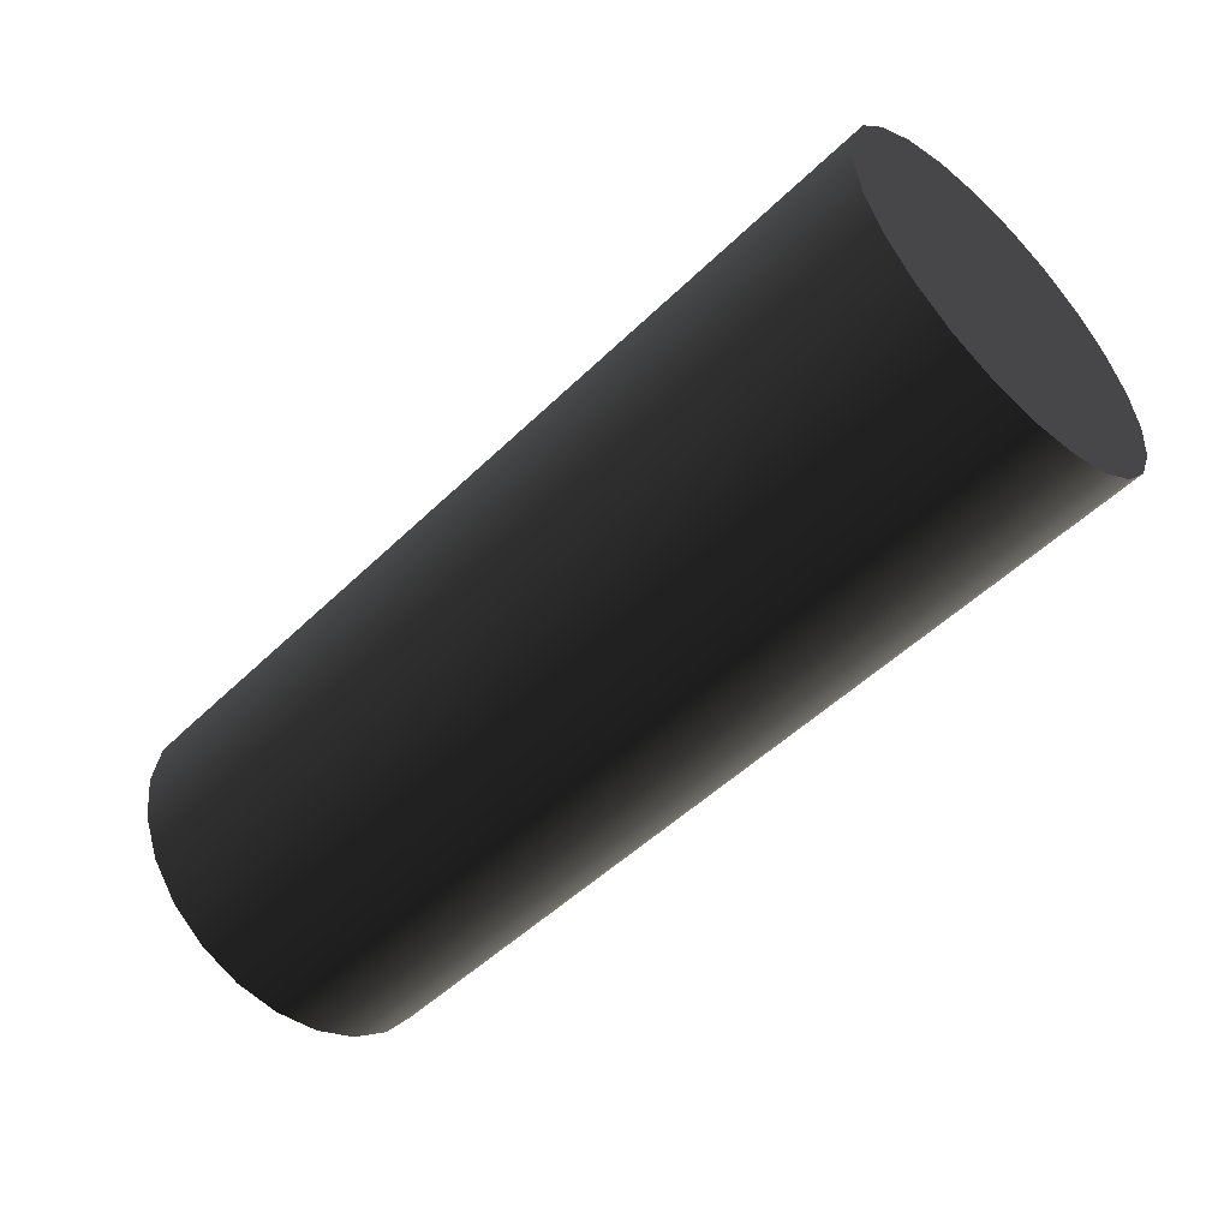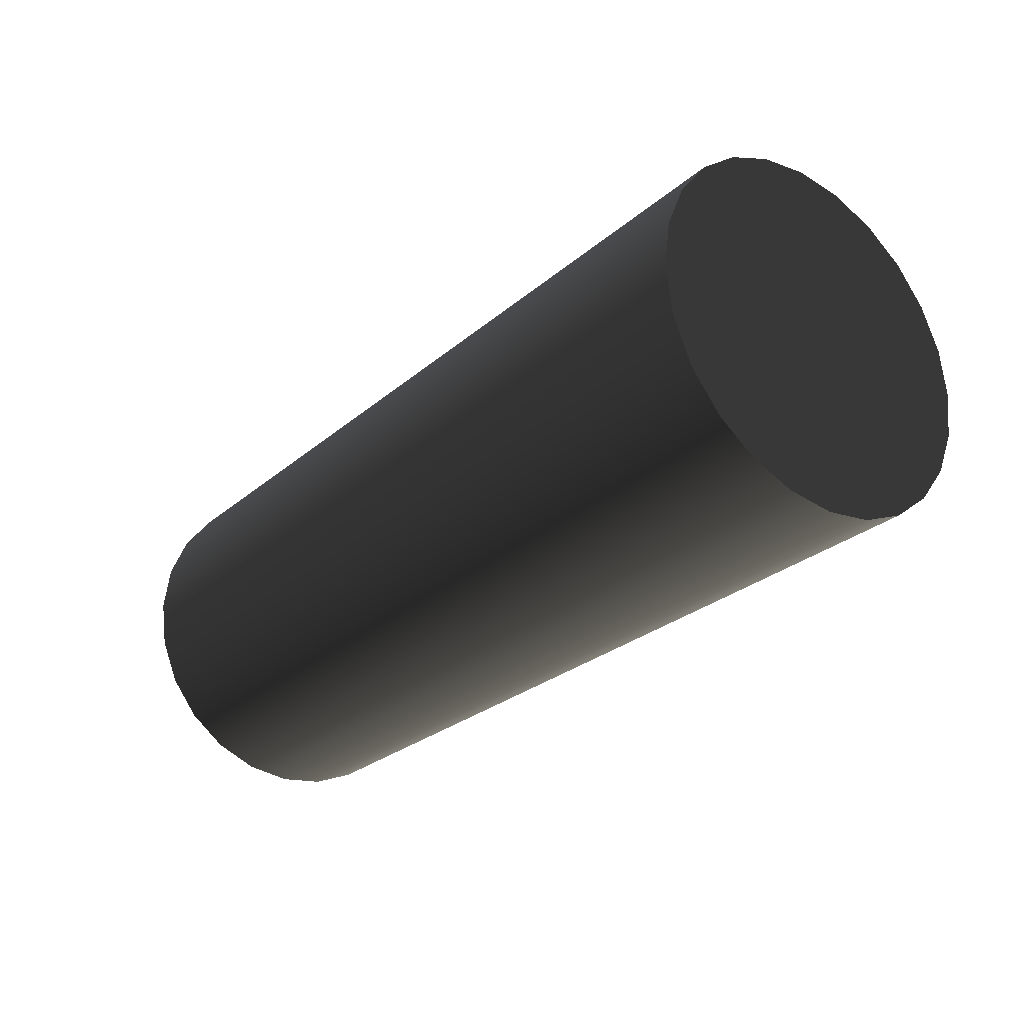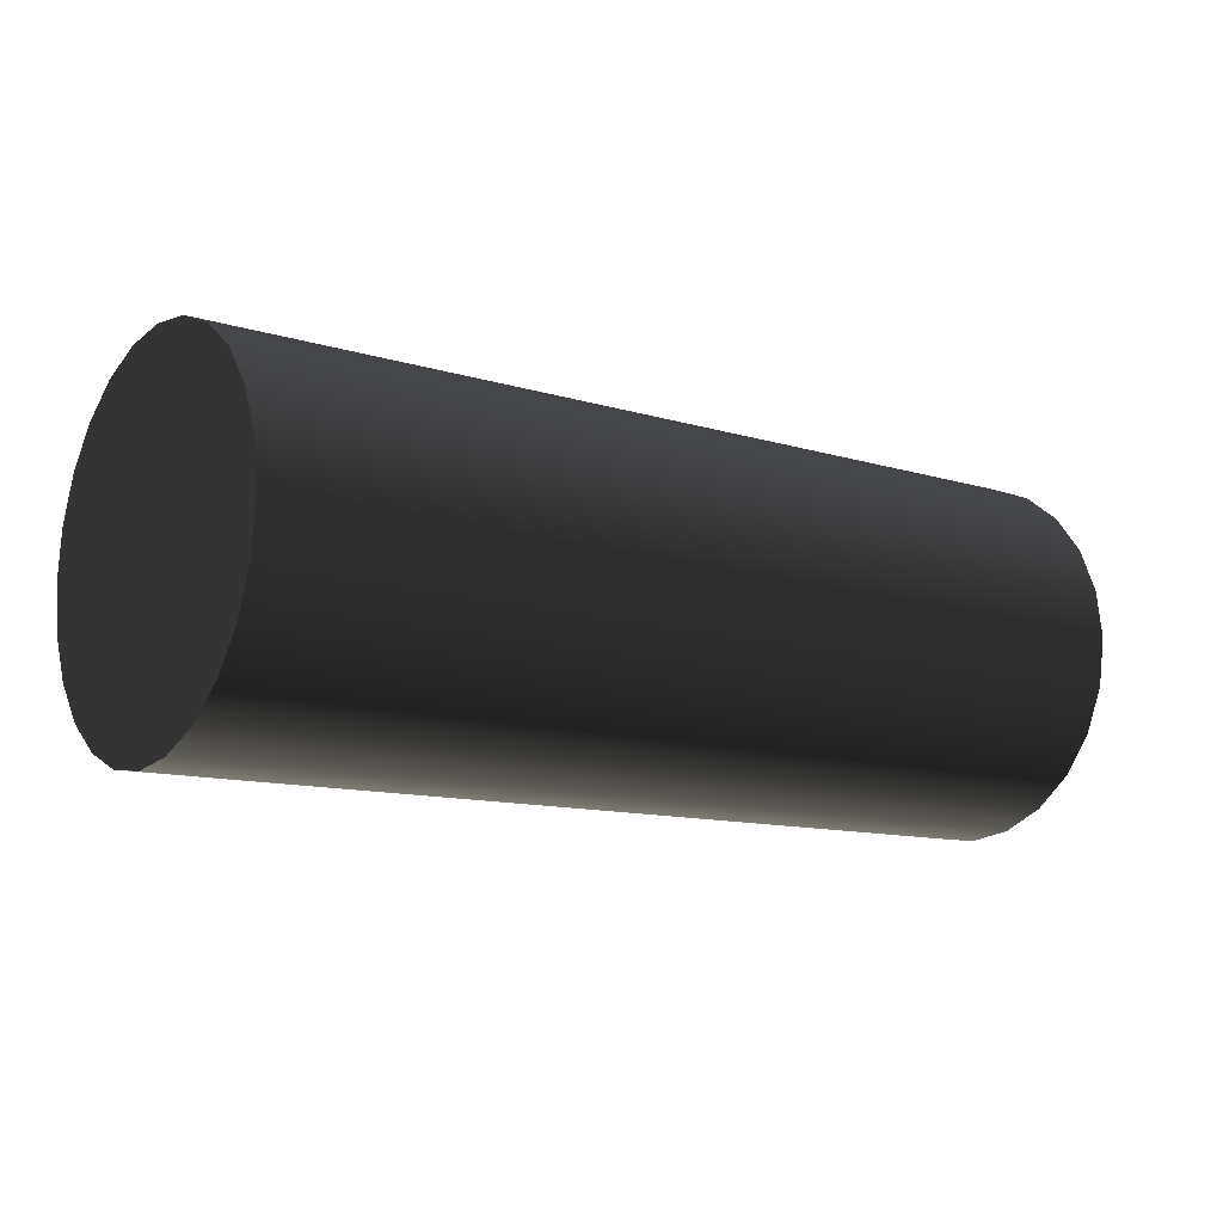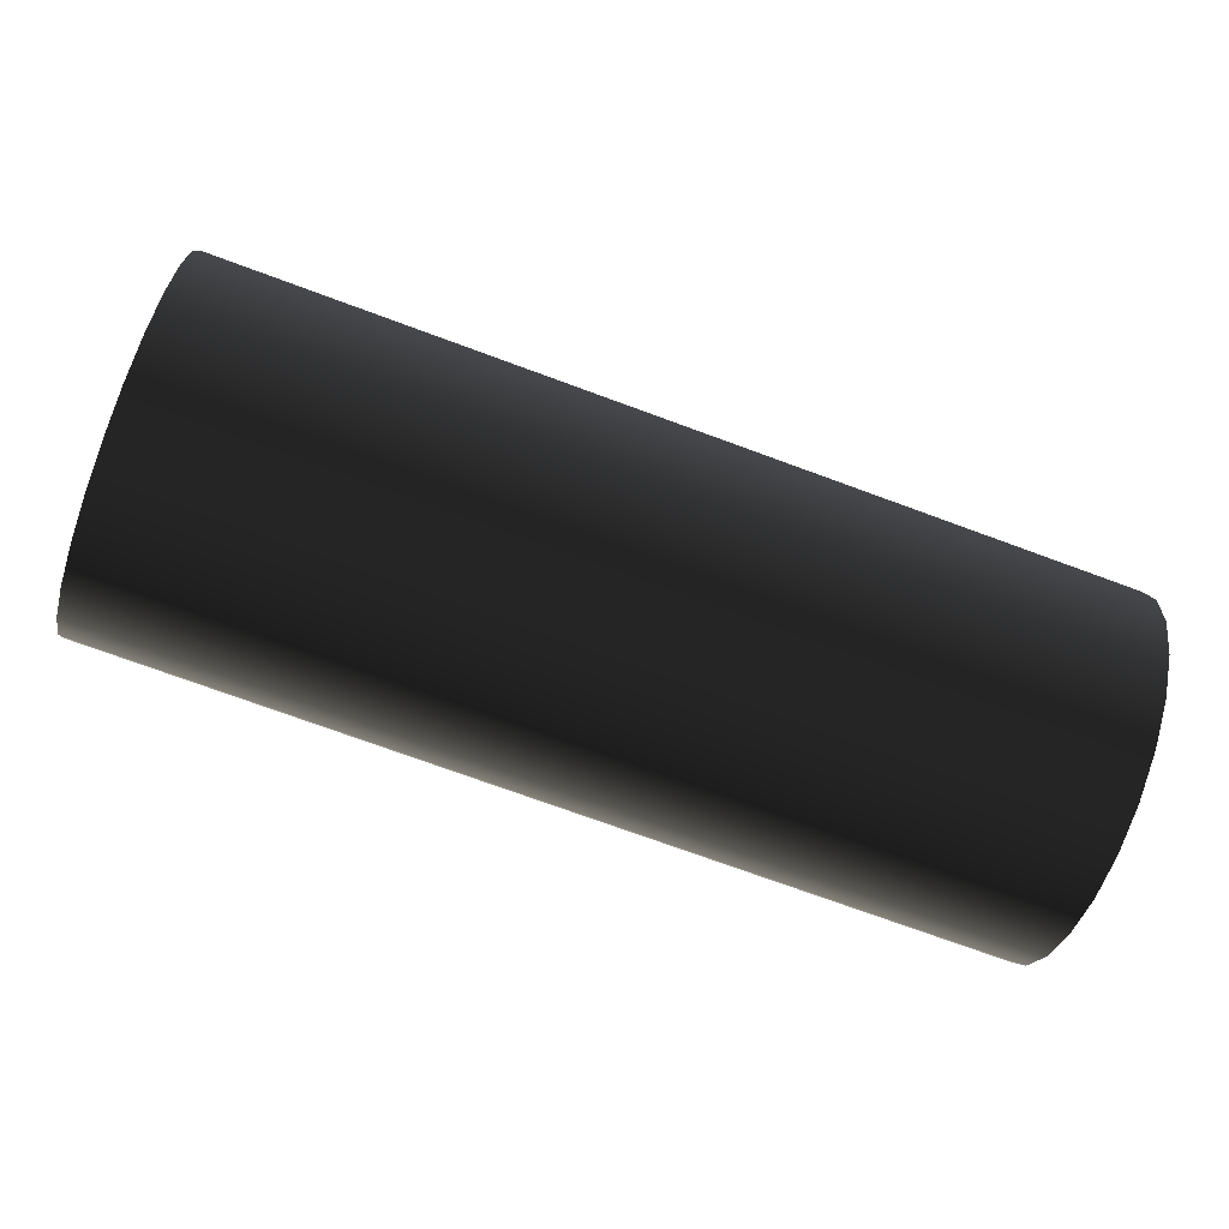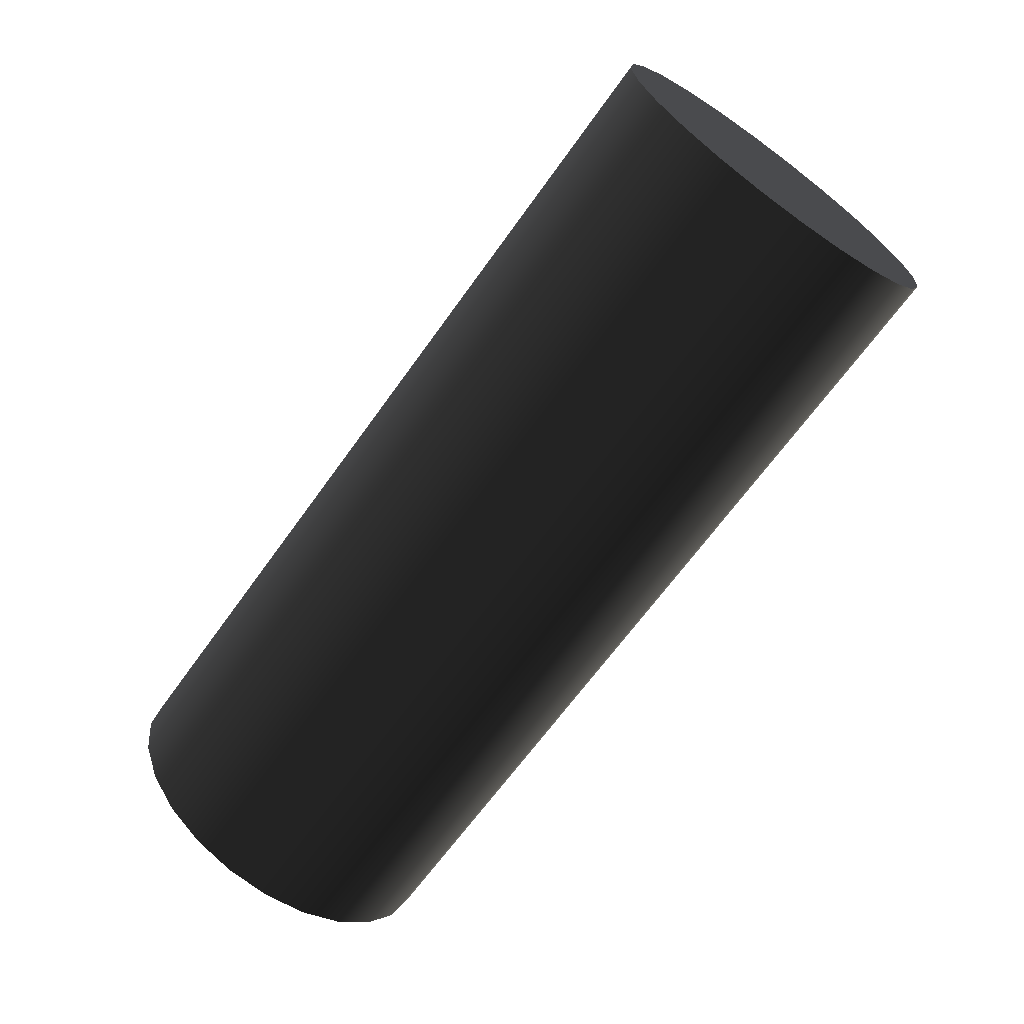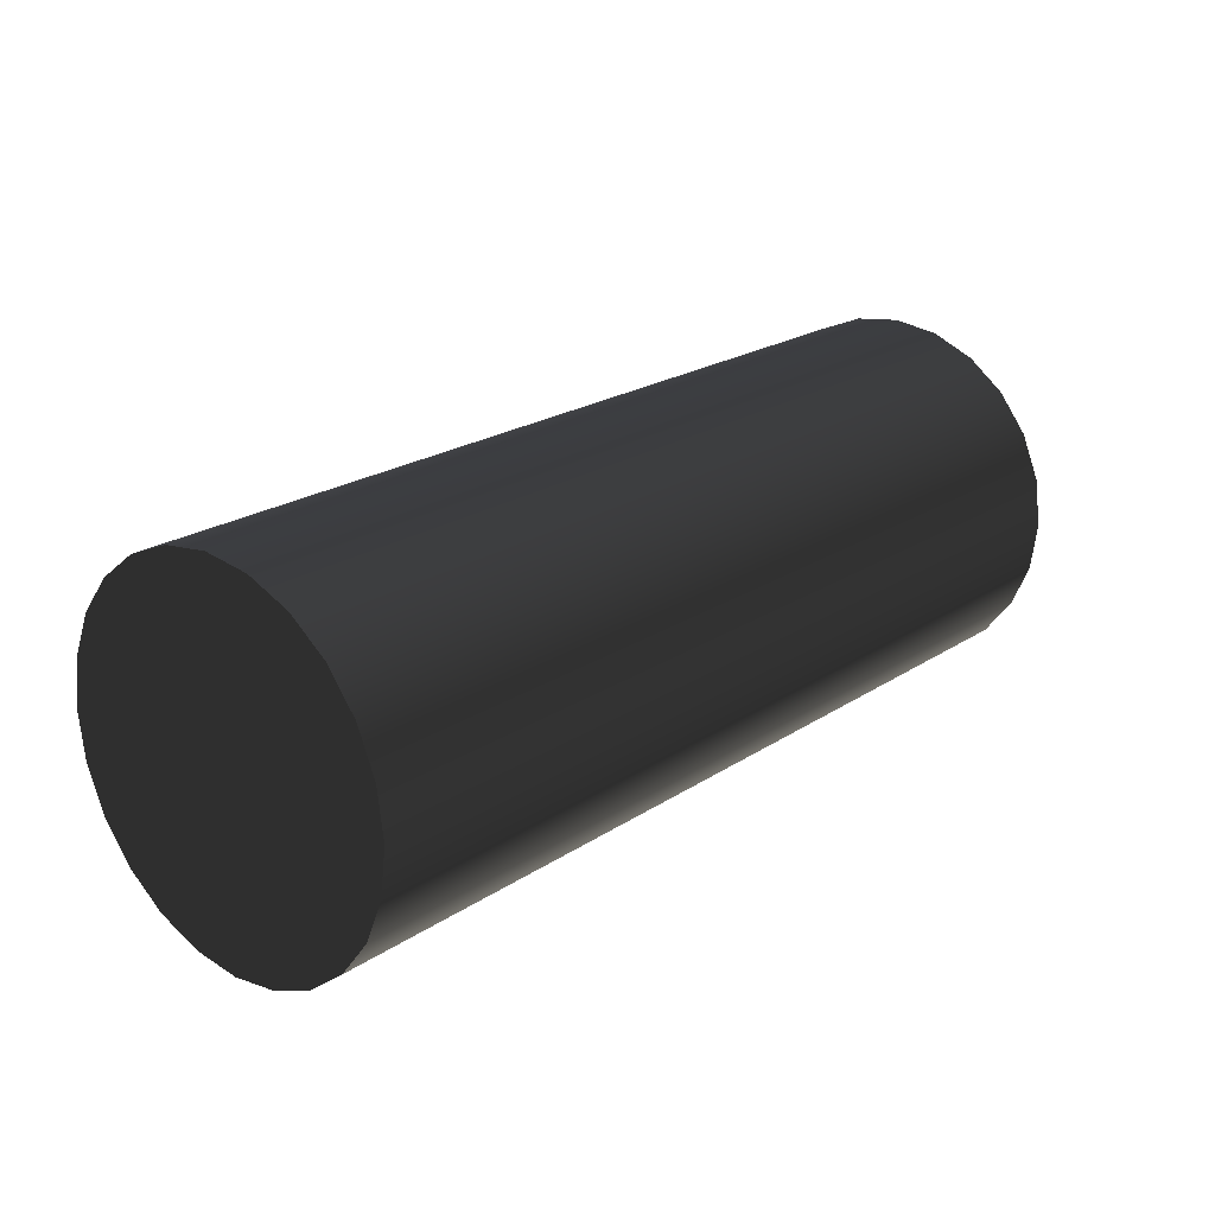
<metadata>
{"format":"obj","ext":"obj","renderer":"f3d","projection":"perspective","resolution":1024,"background":"white","views":[{"elev":-51.6,"azim":46.1,"up":"+Y"},{"elev":-26.7,"azim":52.6,"up":"+Y"},{"elev":-11.6,"azim":143.5,"up":"+Z"},{"elev":-73.2,"azim":159.8,"up":"+Z"},{"elev":-66.4,"azim":54.4,"up":"+Y"},{"elev":21.7,"azim":130.9,"up":"+Y"}]}
</metadata>
<code>
o group_28/ID419#ID419
v -0.5522 -0.1059 -0.2444
v -0.593 -0.1059 -0.2444
v -0.5522 -0.1038 -0.2447
v -0.593 -0.1038 -0.2447
v -0.593 -0.1059 -0.2444
v -0.5522 -0.1038 -0.2447
v -0.593 -0.1038 -0.2447
v -0.5522 -0.1059 -0.2444
v -0.5522 -0.1038 -0.2284
v -0.5522 -0.1059 -0.2287
v -0.5522 -0.1017 -0.2287
v -0.5522 -0.1079 -0.2295
v -0.5522 -0.09973 -0.2295
v -0.5522 -0.1096 -0.2308
v -0.5522 -0.09804 -0.2308
v -0.5522 -0.1109 -0.2325
v -0.5522 -0.09675 -0.2325
v -0.5522 -0.1117 -0.2344
v -0.5522 -0.09593 -0.2344
v -0.5522 -0.1119 -0.2365
v -0.5522 -0.09566 -0.2365
v -0.5522 -0.1117 -0.2386
v -0.5522 -0.09593 -0.2386
v -0.5522 -0.1109 -0.2406
v -0.5522 -0.09675 -0.2406
v -0.5522 -0.1096 -0.2423
v -0.5522 -0.09804 -0.2423
v -0.5522 -0.1079 -0.2436
v -0.5522 -0.09973 -0.2436
v -0.5522 -0.1017 -0.2444
v -0.5522 -0.1059 -0.2444
v -0.5522 -0.1038 -0.2447
v -0.5522 -0.1059 -0.2444
v -0.5522 -0.1017 -0.2444
v -0.5522 -0.1038 -0.2447
v -0.5522 -0.1079 -0.2436
v -0.5522 -0.09973 -0.2436
v -0.5522 -0.09804 -0.2423
v -0.5522 -0.1096 -0.2423
v -0.5522 -0.09675 -0.2406
v -0.5522 -0.1109 -0.2406
v -0.5522 -0.09593 -0.2386
v -0.5522 -0.1117 -0.2386
v -0.5522 -0.09566 -0.2365
v -0.5522 -0.1119 -0.2365
v -0.5522 -0.09593 -0.2344
v -0.5522 -0.1117 -0.2344
v -0.5522 -0.09675 -0.2325
v -0.5522 -0.1109 -0.2325
v -0.5522 -0.09804 -0.2308
v -0.5522 -0.1096 -0.2308
v -0.5522 -0.09973 -0.2295
v -0.5522 -0.1079 -0.2295
v -0.5522 -0.1017 -0.2287
v -0.5522 -0.1059 -0.2287
v -0.5522 -0.1038 -0.2284
v -0.5522 -0.1017 -0.2444
v -0.593 -0.1017 -0.2444
v -0.5522 -0.1017 -0.2444
v -0.593 -0.1017 -0.2444
v -0.593 -0.1038 -0.2284
v -0.593 -0.1017 -0.2287
v -0.593 -0.1059 -0.2287
v -0.593 -0.1079 -0.2295
v -0.593 -0.09973 -0.2295
v -0.593 -0.1096 -0.2308
v -0.593 -0.09804 -0.2308
v -0.593 -0.1109 -0.2325
v -0.593 -0.09675 -0.2325
v -0.593 -0.1117 -0.2344
v -0.593 -0.09593 -0.2344
v -0.593 -0.1119 -0.2365
v -0.593 -0.09566 -0.2365
v -0.593 -0.1117 -0.2386
v -0.593 -0.09593 -0.2386
v -0.593 -0.1109 -0.2406
v -0.593 -0.09675 -0.2406
v -0.593 -0.1096 -0.2423
v -0.593 -0.09804 -0.2423
v -0.593 -0.1079 -0.2436
v -0.593 -0.09973 -0.2436
v -0.593 -0.1059 -0.2444
v -0.593 -0.1017 -0.2444
v -0.593 -0.1038 -0.2447
v -0.593 -0.1017 -0.2444
v -0.593 -0.1059 -0.2444
v -0.593 -0.1038 -0.2447
v -0.593 -0.09973 -0.2436
v -0.593 -0.1079 -0.2436
v -0.593 -0.09804 -0.2423
v -0.593 -0.1096 -0.2423
v -0.593 -0.09675 -0.2406
v -0.593 -0.1109 -0.2406
v -0.593 -0.09593 -0.2386
v -0.593 -0.1117 -0.2386
v -0.593 -0.09566 -0.2365
v -0.593 -0.1119 -0.2365
v -0.593 -0.09593 -0.2344
v -0.593 -0.1117 -0.2344
v -0.593 -0.09675 -0.2325
v -0.593 -0.1109 -0.2325
v -0.593 -0.09804 -0.2308
v -0.593 -0.1096 -0.2308
v -0.593 -0.09973 -0.2295
v -0.593 -0.1079 -0.2295
v -0.593 -0.1017 -0.2287
v -0.593 -0.1059 -0.2287
v -0.593 -0.1038 -0.2284
v -0.5522 -0.1079 -0.2436
v -0.593 -0.1079 -0.2436
v -0.593 -0.1079 -0.2436
v -0.5522 -0.1079 -0.2436
v -0.593 -0.09593 -0.2386
v -0.593 -0.09566 -0.2365
v -0.5522 -0.09593 -0.2386
v -0.5522 -0.09566 -0.2365
v -0.593 -0.09566 -0.2365
v -0.5522 -0.09593 -0.2386
v -0.5522 -0.09566 -0.2365
v -0.593 -0.09593 -0.2386
v -0.593 -0.09675 -0.2406
v -0.5522 -0.09675 -0.2406
v -0.5522 -0.09675 -0.2406
v -0.593 -0.09675 -0.2406
v -0.593 -0.09804 -0.2423
v -0.5522 -0.09804 -0.2423
v -0.5522 -0.09804 -0.2423
v -0.593 -0.09804 -0.2423
v -0.5522 -0.09973 -0.2436
v -0.593 -0.09973 -0.2436
v -0.593 -0.09973 -0.2436
v -0.5522 -0.09973 -0.2436
v -0.5522 -0.1096 -0.2423
v -0.593 -0.1096 -0.2423
v -0.593 -0.1096 -0.2423
v -0.5522 -0.1096 -0.2423
v -0.593 -0.1109 -0.2406
v -0.5522 -0.1109 -0.2406
v -0.5522 -0.1109 -0.2406
v -0.593 -0.1109 -0.2406
v -0.593 -0.1117 -0.2386
v -0.5522 -0.1117 -0.2386
v -0.5522 -0.1117 -0.2386
v -0.593 -0.1117 -0.2386
v -0.593 -0.1119 -0.2365
v -0.5522 -0.1119 -0.2365
v -0.5522 -0.1119 -0.2365
v -0.593 -0.1119 -0.2365
v -0.593 -0.1117 -0.2344
v -0.5522 -0.1117 -0.2344
v -0.5522 -0.1117 -0.2344
v -0.593 -0.1117 -0.2344
v -0.593 -0.1109 -0.2325
v -0.5522 -0.1109 -0.2325
v -0.5522 -0.1109 -0.2325
v -0.593 -0.1109 -0.2325
v -0.593 -0.1096 -0.2308
v -0.5522 -0.1096 -0.2308
v -0.5522 -0.1096 -0.2308
v -0.593 -0.1096 -0.2308
v -0.593 -0.1079 -0.2295
v -0.5522 -0.1079 -0.2295
v -0.593 -0.1079 -0.2295
v -0.5522 -0.1079 -0.2295
v -0.593 -0.1059 -0.2287
v -0.5522 -0.1059 -0.2287
v -0.593 -0.1059 -0.2287
v -0.5522 -0.1059 -0.2287
v -0.593 -0.1038 -0.2284
v -0.5522 -0.1038 -0.2284
v -0.593 -0.1038 -0.2284
v -0.5522 -0.1038 -0.2284
v -0.593 -0.1017 -0.2287
v -0.5522 -0.1017 -0.2287
v -0.593 -0.1017 -0.2287
v -0.5522 -0.1017 -0.2287
v -0.593 -0.09973 -0.2295
v -0.5522 -0.09973 -0.2295
v -0.593 -0.09973 -0.2295
v -0.5522 -0.09973 -0.2295
v -0.593 -0.09804 -0.2308
v -0.5522 -0.09804 -0.2308
v -0.593 -0.09804 -0.2308
v -0.5522 -0.09804 -0.2308
v -0.593 -0.09675 -0.2325
v -0.5522 -0.09675 -0.2325
v -0.5522 -0.09675 -0.2325
v -0.593 -0.09675 -0.2325
v -0.593 -0.09593 -0.2344
v -0.5522 -0.09593 -0.2344
v -0.5522 -0.09593 -0.2344
v -0.593 -0.09593 -0.2344
f 3 2 1
f 2 3 4
f 7 6 5
f 8 5 6
f 11 10 9
f 11 12 10
f 13 12 11
f 13 14 12
f 15 14 13
f 15 16 14
f 17 16 15
f 17 18 16
f 19 18 17
f 19 20 18
f 21 20 19
f 21 22 20
f 23 22 21
f 23 24 22
f 25 24 23
f 25 26 24
f 27 26 25
f 27 28 26
f 29 28 27
f 30 28 29
f 30 31 28
f 31 30 32
f 35 34 33
f 36 33 34
f 37 36 34
f 38 36 37
f 39 36 38
f 40 39 38
f 41 39 40
f 42 41 40
f 43 41 42
f 44 43 42
f 45 43 44
f 46 45 44
f 47 45 46
f 48 47 46
f 49 47 48
f 50 49 48
f 51 49 50
f 52 51 50
f 53 51 52
f 54 53 52
f 55 53 54
f 56 55 54
f 57 4 3
f 4 57 58
f 60 59 7
f 6 7 59
f 63 62 61
f 64 62 63
f 64 65 62
f 66 65 64
f 66 67 65
f 68 67 66
f 68 69 67
f 70 69 68
f 70 71 69
f 72 71 70
f 72 73 71
f 74 73 72
f 74 75 73
f 76 75 74
f 76 77 75
f 78 77 76
f 78 79 77
f 80 79 78
f 80 81 79
f 82 81 80
f 82 83 81
f 83 82 84
f 87 86 85
f 88 85 86
f 89 88 86
f 90 88 89
f 91 90 89
f 92 90 91
f 93 92 91
f 94 92 93
f 95 94 93
f 96 94 95
f 97 96 95
f 98 96 97
f 99 98 97
f 100 98 99
f 101 100 99
f 102 100 101
f 103 102 101
f 104 102 103
f 105 104 103
f 106 104 105
f 107 106 105
f 108 106 107
f 1 110 109
f 110 1 2
f 5 8 111
f 112 111 8
f 115 114 113
f 114 115 116
f 119 118 117
f 120 117 118
f 122 113 121
f 113 122 115
f 118 123 120
f 124 120 123
f 126 121 125
f 121 126 122
f 123 127 124
f 128 124 127
f 126 130 129
f 130 126 125
f 128 127 131
f 132 131 127
f 129 58 57
f 58 129 130
f 131 132 60
f 59 60 132
f 109 134 133
f 134 109 110
f 111 112 135
f 136 135 112
f 138 134 137
f 134 138 133
f 136 139 135
f 140 135 139
f 142 137 141
f 137 142 138
f 139 143 140
f 144 140 143
f 146 141 145
f 141 146 142
f 143 147 144
f 148 144 147
f 150 145 149
f 145 150 146
f 147 151 148
f 152 148 151
f 154 149 153
f 149 154 150
f 151 155 152
f 156 152 155
f 158 153 157
f 153 158 154
f 155 159 156
f 160 156 159
f 161 158 157
f 158 161 162
f 164 163 159
f 160 159 163
f 165 162 161
f 162 165 166
f 168 167 164
f 163 164 167
f 169 166 165
f 166 169 170
f 172 171 168
f 167 168 171
f 173 170 169
f 170 173 174
f 176 175 172
f 171 172 175
f 177 174 173
f 174 177 178
f 180 179 176
f 175 176 179
f 181 178 177
f 178 181 182
f 184 183 180
f 179 180 183
f 186 181 185
f 181 186 182
f 184 187 183
f 188 183 187
f 190 185 189
f 185 190 186
f 187 191 188
f 192 188 191
f 116 189 114
f 189 116 190
f 191 119 192
f 117 192 119

</code>
